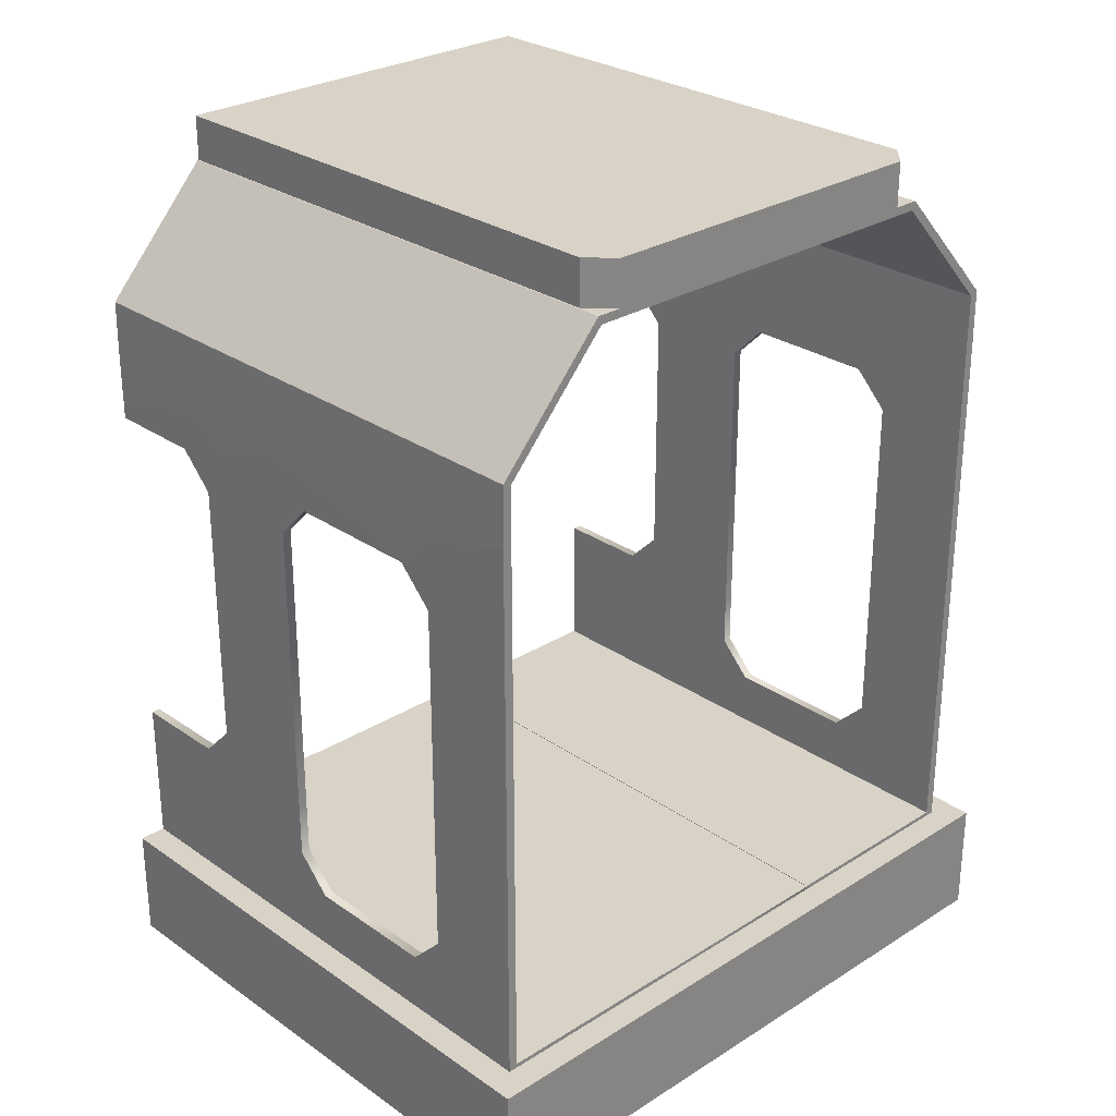
<metadata>
{"format":"obj","ext":"obj","renderer":"f3d","projection":"perspective","resolution":1024,"background":"white","views":[{"elev":27.8,"azim":46.4,"up":"+Y"}]}
</metadata>
<code>
g TrainPieceEndMesh
v 2.228 0.5629 1.531
v 1.221 0.6844 1.531
v 2.058 0.8536 1.531
v 1.051 0.8536 1.531
v 1.39 0.8536 1.531
v 2.228 0.5629 1.531
v 1.221 0.5629 1.531
v 1.221 0.6844 1.531
v 1.221 3.252 1.531
v 2.228 3.542 1.528
v 2.228 3.253 1.531
v 2.228 0.6844 1.531
v 2.709 0.8536 1.531
v 2.709 0.5629 1.531
v 2.709 3.542 1.528
v 2.228 3.253 1.531
v 2.228 3.542 1.528
v 1.221 3.252 1.531
v 1.221 3.542 1.528
v 0.6563 3.252 1.531
v 0.6563 3.542 1.528
v 0.00139 3.251 1.531
v 0.001473 3.542 1.528
v 2.228 3.253 1.531
v 2.709 3.542 1.528
v 2.709 3.254 1.531
v 0.6563 3.252 1.531
v 1.221 3.542 1.528
v 1.221 3.252 1.531
v 1.39 0.8536 1.487
v 1.051 0.8536 1.487
v 1.221 0.6844 1.487
v 2.228 0.5629 1.487
v 1.221 0.5629 1.487
v 2.058 0.8536 1.487
v 1.221 3.526 1.487
v 0.6563 3.252 1.487
v 1.221 3.252 1.487
v 0.001389 3.251 -1.531
v 0.6563 3.542 -1.528
v 0.001473 3.542 -1.528
v 0.6563 3.252 -1.531
v 1.221 3.542 -1.528
v 1.221 3.252 -1.531
v 2.228 3.253 -1.531
v 2.228 3.542 -1.528
v 2.709 3.254 -1.531
v 2.709 3.542 -1.528
v 0.0009147 0.8535 1.531
v 0.656 0.5629 1.531
v 0.0008463 0.5629 1.531
v 0.6561 0.8536 1.531
v 1.221 0.5629 1.531
v 1.051 0.8536 1.531
v 1.221 0.6844 1.531
v 2.058 0.8536 1.531
v 1.39 0.8536 1.531
v 2.228 0.5629 1.531
v 2.228 0.6844 1.531
v 2.709 0.5629 1.531
v 2.397 0.8536 1.531
v 2.709 0.8536 1.531
v 0.656 0.5629 -1.531
v 0.0009135 0.8535 -1.531
v 0.0008444 0.5629 -1.531
v 0.6561 0.8536 -1.531
v 1.221 0.5629 -1.531
v 1.221 0.6844 -1.531
v 1.051 0.8536 -1.531
v 1.39 0.8536 -1.531
v 2.228 0.6844 -1.531
v 2.058 0.8536 -1.531
v 2.397 0.8536 -1.531
v 2.228 0.5629 -1.531
v 2.709 0.8536 -1.531
v 2.709 0.5629 -1.531
v 0.6563 3.526 -1.487
v 0.001389 3.251 -1.487
v 0.001473 3.526 -1.487
v 0.6563 3.252 -1.487
v 1.221 3.526 -1.487
v 1.221 3.252 -1.487
v 2.228 3.253 -1.487
v 2.228 3.526 -1.487
v 2.709 3.254 -1.487
v 2.709 3.526 -1.487
v 0.656 0.5629 1.487
v 0.0009147 0.8535 1.487
v 0.0008463 0.5629 1.487
v 0.6561 0.8536 1.487
v 1.221 0.5629 1.487
v 1.051 0.8536 1.487
v 1.221 0.6844 1.487
v 2.058 0.8536 1.487
v 1.39 0.8536 1.487
v 2.228 0.5629 1.487
v 2.228 0.6844 1.487
v 2.397 0.8536 1.487
v 2.709 0.5629 1.487
v 2.709 0.8536 1.487
v 2.228 0.6844 1.487
v 0.0009136 0.8535 -1.487
v 0.656 0.5629 -1.487
v 0.0008444 0.5629 -1.487
v 0.6561 0.8536 -1.487
v 1.221 0.5629 -1.487
v 1.221 0.6844 -1.487
v 1.051 0.8536 -1.487
v 1.39 0.8536 -1.487
v 2.228 0.6844 -1.487
v 2.058 0.8536 -1.487
v 2.397 0.8536 -1.487
v 2.228 0.5629 -1.487
v 2.709 0.8536 -1.487
v 2.709 0.5629 -1.487
v 2.228 3.526 1.487
v 1.221 3.252 1.487
v 2.228 3.253 1.487
v 1.221 3.526 1.487
v 2.228 3.253 1.487
v 2.709 3.526 1.487
v 2.709 3.254 1.487
v 0.6563 3.252 1.487
v 0.6563 3.526 1.487
v 0.00139 3.251 1.487
v 0.001473 3.526 1.487
v 2.058 0.8536 1.487
v 1.39 0.8536 1.531
v 1.39 0.8536 1.487
v 2.058 0.8536 1.531
v 1.39 0.8536 -1.487
v 2.058 0.8536 -1.531
v 2.058 0.8536 -1.487
v 1.39 0.8536 -1.531
v 2.709 0.5629 1.487
v 2.709 0.8536 1.531
v 2.709 0.8536 1.487
v 2.709 0.5629 1.531
v 2.709 3.254 1.487
v 2.709 3.542 1.528
v 2.709 3.526 1.487
v 2.709 3.254 1.531
v 2.709 0.8536 -1.487
v 2.709 0.5629 -1.531
v 2.709 0.5629 -1.487
v 2.709 0.8536 -1.531
v 2.709 3.526 -1.487
v 2.709 3.254 -1.531
v 2.709 3.254 -1.487
v 2.709 3.542 -1.528
v 0.00163 4.331 0.995
v 2.593 4.099 0.995
v 0.001586 4.099 0.995
v 2.593 4.331 0.995
v 2.709 4.331 -0.8744
v 2.709 4.099 0.8786
v 2.709 4.331 0.8786
v 2.709 4.099 -0.8744
v 2.709 4.331 0.8786
v 2.593 4.099 0.995
v 2.593 4.331 0.995
v 2.709 4.099 0.8786
v 2.593 4.331 -0.9908
v 2.709 4.099 -0.8744
v 2.709 4.331 -0.8744
v 2.593 4.099 -0.9908
v 2.593 4.331 -0.9908
v 0.001587 4.099 -0.9908
v 2.593 4.099 -0.9908
v 0.001631 4.331 -0.9908
v 2.709 0.5629 -1.664
v 0.0008479 -1.602e-06 -1.664
v 2.709 -1.202e-06 -1.664
v 0.0008464 0.5629 -1.664
v 2.709 -1.335e-07 1.664
v 0.000847 0.5629 1.664
v 2.709 0.5629 1.664
v 0.0008464 -2.67e-07 1.664
v 0.0008479 -1.335e-06 -1.487
v 2.709 0.5629 -1.487
v 2.709 -8.011e-07 -1.487
v 0.0008464 0.5629 -1.487
v 0.000847 0.5629 1.487
v 2.709 -1.335e-07 1.487
v 2.709 0.5629 1.487
v 0.0008464 -6.676e-07 1.487
v 0.0008464 0.5629 -1.487
v 2.709 0.5629 -1.664
v 2.709 0.5629 -1.487
v 0.0008464 0.5629 -1.664
v 2.709 -8.011e-07 -1.487
v 0.0008479 -1.602e-06 -1.664
v 0.0008479 -1.335e-06 -1.487
v 2.709 -1.202e-06 -1.664
v 0.0008464 -6.676e-07 1.487
v 2.709 -1.335e-07 1.664
v 2.709 -1.335e-07 1.487
v 0.0008464 -2.67e-07 1.664
v 2.709 0.5629 1.487
v 0.000847 0.5629 1.664
v 0.000847 0.5629 1.487
v 2.709 0.5629 1.664
v 2.841 -3.979e-05 -1.661
v 2.841 0.5629 -0.4733
v 2.841 0.5629 -1.661
v 2.841 -3.952e-05 -0.4733
v 2.841 0.5629 0.4704
v 2.841 -3.885e-05 0.4704
v 2.841 0.5629 1.664
v 2.841 -3.885e-05 1.664
v 2.663 0.5629 -0.4733
v 2.663 -3.992e-05 -1.661
v 2.663 0.5629 -1.661
v 2.663 -3.952e-05 -0.4733
v 2.663 0.5629 0.4704
v 2.663 -3.925e-05 0.4704
v 2.663 0.5629 1.664
v 2.663 -3.885e-05 1.664
v 2.841 0.5629 -1.661
v 2.663 0.5629 -0.4733
v 2.663 0.5629 -1.661
v 2.841 0.5629 -0.4733
v 2.663 0.5629 0.4704
v 2.841 0.5629 0.4704
v 2.663 0.5629 1.664
v 2.841 0.5629 1.664
v 2.663 0.5629 -1.661
v 2.841 -3.979e-05 -1.661
v 2.841 0.5629 -1.661
v 2.663 -3.992e-05 -1.661
v 2.663 -3.992e-05 -1.661
v 2.841 -3.952e-05 -0.4733
v 2.841 -3.979e-05 -1.661
v 2.663 -3.952e-05 -0.4733
v 2.841 -3.885e-05 0.4704
v 2.663 -3.925e-05 0.4704
v 2.841 -3.885e-05 1.664
v 2.663 -3.885e-05 1.664
v 2.663 -3.885e-05 1.664
v 2.841 0.5629 1.664
v 2.841 -3.885e-05 1.664
v 2.663 0.5629 1.664
v 2.228 2.776 1.531
v 2.709 2.945 1.531
v 2.709 1.283 1.531
v 2.228 1.283 1.531
v 2.397 0.8536 1.531
v 2.228 1.023 1.531
v 1.221 1.023 1.531
v 2.228 3.114 1.531
v 2.228 2.776 1.531
v 2.058 2.945 1.531
v 2.228 2.776 1.531
v 2.228 3.114 1.531
v 2.397 2.945 1.531
v 2.228 1.023 1.531
v 2.228 1.283 1.531
v 2.709 1.283 1.531
v 2.228 2.776 1.531
v 2.397 2.945 1.531
v 2.709 2.945 1.531
v 2.709 3.254 1.531
v 2.397 2.945 1.531
v 2.228 3.114 1.531
v 2.709 3.254 1.531
v 2.397 0.8536 1.487
v 2.228 1.283 1.487
v 2.228 1.023 1.487
v 2.709 1.283 1.487
v 2.228 2.776 1.487
v 2.709 2.945 1.487
v 2.397 2.945 1.487
v 2.709 3.254 1.487
v 2.228 3.114 1.487
v 2.228 1.023 1.487
v 1.221 1.023 1.487
v 2.228 2.776 1.487
v 2.228 3.114 1.487
v 2.058 2.945 1.487
v 2.228 3.114 1.487
v 2.228 2.776 1.487
v 2.397 2.945 1.487
v 0.6563 2.776 1.531
v 0.8254 1.283 1.531
v 0.6561 1.452 1.531
v 0.4868 1.283 1.531
v 0.6561 1.114 1.531
v 0.0009147 0.8535 1.531
v 0.0009988 1.283 1.531
v 1.221 1.283 1.531
v 1.051 2.945 1.531
v 1.221 2.776 1.531
v 0.8254 1.283 1.531
v 0.6563 2.776 1.531
v 0.6561 1.114 1.531
v 1.221 1.023 1.531
v 0.6563 2.776 1.531
v 0.8255 2.945 1.531
v 1.051 2.945 1.531
v 1.221 3.114 1.531
v 1.39 2.945 1.531
v 1.221 2.776 1.531
v 2.058 2.945 1.531
v 0.8255 2.945 1.531
v 0.6563 3.114 1.531
v 1.221 3.114 1.531
v 0.8255 2.945 1.531
v 0.6563 3.114 1.531
v 0.001296 2.945 1.531
v 0.00139 3.251 1.531
v 0.487 2.945 1.531
v 0.6563 2.776 1.531
v 0.8255 2.945 1.531
v 0.001589 4.116 -1.002
v 0.6564 4.116 1.002
v 0.00159 4.116 1.002
v 0.6564 4.116 -1.002
v 1.221 4.116 1.002
v 1.221 4.116 -1.002
v 2.228 4.116 1.002
v 2.228 4.116 -1.002
v 2.709 4.116 1.002
v 2.709 4.116 -1.002
v 0.001473 3.542 -1.528
v 0.6564 4.116 -1.002
v 0.001589 4.116 -1.002
v 0.6563 3.542 -1.528
v 1.221 4.116 -1.002
v 1.221 3.542 -1.528
v 2.228 4.116 -1.002
v 2.228 3.542 -1.528
v 2.709 4.116 -1.002
v 2.709 3.542 -1.528
v 0.00159 4.116 1.002
v 0.6563 3.542 1.528
v 0.001473 3.542 1.528
v 0.6564 4.116 1.002
v 1.221 3.542 1.528
v 1.221 4.116 1.002
v 2.228 3.542 1.528
v 2.228 4.116 1.002
v 2.709 3.542 1.528
v 2.709 4.116 1.002
v 1.221 1.023 -1.531
v 1.221 1.283 -1.531
v 0.8254 1.283 -1.531
v 0.6561 1.114 -1.531
v 0.0009976 1.283 -1.531
v 0.4868 1.283 -1.531
v 0.6561 1.452 -1.531
v 0.8255 2.945 -1.531
v 0.6563 2.776 -1.531
v 1.221 2.776 -1.531
v 0.487 2.945 -1.531
v 1.051 2.945 -1.531
v 1.221 3.114 -1.531
v 1.39 2.945 -1.531
v 2.058 2.945 -1.531
v 0.6563 3.114 -1.531
v 0.001295 2.945 -1.531
v 2.228 3.114 -1.531
v 2.709 2.945 -1.531
v 2.397 2.945 -1.531
v 2.228 2.776 -1.531
v 2.228 1.283 -1.531
v 2.709 1.283 -1.531
v 2.228 1.023 -1.531
v 2.058 2.945 1.531
v 2.228 3.114 1.531
v 0.8254 1.283 1.487
v 0.6563 2.776 1.487
v 0.6561 1.452 1.487
v 0.4868 1.283 1.487
v 0.6561 1.114 1.487
v 0.0009147 0.8535 1.487
v 0.0009988 1.283 1.487
v 0.6563 2.776 1.487
v 1.051 2.945 1.487
v 0.8255 2.945 1.487
v 1.221 3.114 1.487
v 1.39 2.945 1.487
v 1.221 2.776 1.487
v 2.058 2.945 1.487
v 0.8254 1.283 1.487
v 1.051 2.945 1.487
v 0.6563 2.776 1.487
v 1.221 1.283 1.487
v 1.221 2.776 1.487
v 0.6561 1.114 1.487
v 1.221 1.023 1.487
v 0.8255 2.945 1.487
v 0.6563 3.114 1.487
v 1.221 3.114 1.487
v 0.8255 2.945 1.487
v 0.00139 3.251 1.487
v 0.001296 2.945 1.487
v 0.6563 3.114 1.487
v 0.487 2.945 1.487
v 0.6563 2.776 1.487
v 0.8255 2.945 1.487
v 0.6564 4.075 0.9841
v 0.001589 4.075 -0.9841
v 0.00159 4.075 0.9841
v 0.6564 4.075 -0.9841
v 1.221 4.075 0.9841
v 1.221 4.075 -0.9841
v 2.228 4.075 0.9841
v 2.228 4.075 -0.9841
v 2.709 4.075 0.9841
v 2.709 4.075 -0.9841
v 0.6564 4.075 -0.9841
v 0.001473 3.526 -1.487
v 0.001589 4.075 -0.9841
v 0.6563 3.526 -1.487
v 1.221 4.075 -0.9841
v 1.221 3.526 -1.487
v 2.228 4.075 -0.9841
v 2.228 3.526 -1.487
v 2.709 4.075 -0.9841
v 2.709 3.526 -1.487
v 0.6563 3.526 1.487
v 0.00159 4.075 0.9841
v 0.001473 3.526 1.487
v 0.6564 4.075 0.9841
v 1.221 3.526 1.487
v 1.221 4.075 0.9841
v 2.228 3.526 1.487
v 2.228 4.075 0.9841
v 2.709 3.526 1.487
v 2.709 4.075 0.9841
v 1.221 1.023 -1.487
v 1.221 1.283 -1.487
v 0.8254 1.283 -1.487
v 0.6561 1.114 -1.487
v 0.0009976 1.283 -1.487
v 0.4868 1.283 -1.487
v 0.6561 1.452 -1.487
v 0.8255 2.945 -1.487
v 0.6563 2.776 -1.487
v 1.221 2.776 -1.487
v 0.487 2.945 -1.487
v 1.051 2.945 -1.487
v 1.221 3.114 -1.487
v 1.39 2.945 -1.487
v 2.058 2.945 -1.487
v 0.6563 3.114 -1.487
v 0.001295 2.945 -1.487
v 2.228 3.114 -1.487
v 2.709 2.945 -1.487
v 2.397 2.945 -1.487
v 2.228 2.776 -1.487
v 2.228 1.283 -1.487
v 2.709 1.283 -1.487
v 2.228 1.023 -1.487
v 2.058 2.945 1.487
v 2.228 3.114 1.487
v 0.4868 1.283 -1.531
v 0.0009976 1.283 -1.487
v 0.0009976 1.283 -1.531
v 0.4868 1.283 -1.487
v 0.6561 1.452 -1.531
v 0.6561 1.452 -1.487
v 0.6563 2.776 -1.531
v 0.6563 2.776 -1.487
v 0.487 2.945 -1.531
v 0.487 2.945 -1.487
v 0.001295 2.945 -1.531
v 0.001295 2.945 -1.487
v 0.487 2.945 1.531
v 0.001296 2.945 1.487
v 0.001296 2.945 1.531
v 0.487 2.945 1.487
v 0.6563 2.776 1.531
v 0.6563 2.776 1.487
v 0.6561 1.452 1.531
v 0.6561 1.452 1.487
v 0.4868 1.283 1.531
v 0.4868 1.283 1.487
v 0.0009988 1.283 1.531
v 0.0009988 1.283 1.487
v 2.709 2.945 -1.531
v 2.709 2.945 -1.487
v 2.709 1.283 -1.531
v 2.709 1.283 -1.487
v 2.709 4.075 -0.9841
v 2.709 4.116 -1.002
v 2.709 4.075 0.9841
v 2.709 4.116 1.002
v 2.709 1.283 1.531
v 2.709 1.283 1.487
v 2.709 2.945 1.531
v 2.709 2.945 1.487
v 1.221 1.023 -1.487
v 1.221 1.023 -1.531
v 1.221 1.283 -1.487
v 1.221 1.283 -1.531
v 1.221 2.776 -1.487
v 1.221 2.776 -1.531
v 1.39 2.945 -1.487
v 1.39 2.945 -1.531
v 2.058 2.945 -1.487
v 2.058 2.945 -1.531
v 2.228 2.776 -1.487
v 2.228 2.776 -1.531
v 2.228 1.283 -1.487
v 2.228 1.283 -1.531
v 2.228 1.023 -1.487
v 2.228 1.023 -1.531
v 1.221 1.023 1.531
v 1.221 1.023 1.487
v 1.221 1.283 1.531
v 1.221 1.283 1.487
v 1.221 2.776 1.531
v 1.221 2.776 1.487
v 1.39 2.945 1.531
v 1.39 2.945 1.487
v 2.058 2.945 1.531
v 2.058 2.945 1.487
v 2.228 2.776 1.531
v 2.228 2.776 1.487
v 2.228 1.283 1.531
v 2.228 1.283 1.487
v 2.228 1.023 1.531
v 2.228 1.023 1.487
v 2.709 0.563 0.5197
v 2.709 0.5837 1.486
v 2.709 0.5837 0.5197
v 2.709 0.563 1.486
v 2.709 0.5837 1.486
v 0.0008463 0.563 1.486
v 0.0008463 0.5837 1.486
v 2.709 0.563 1.486
v 2.709 0.5837 0.5197
v 0.0008463 0.5837 1.486
v 0.0008461 0.5837 0.5197
v 2.709 0.5837 1.486
v 2.709 0.563 0.5197
v 0.0008461 0.5837 0.5197
v 0.0008461 0.563 0.5197
v 2.709 0.5837 0.5197
v 2.709 0.563 -1.486
v 2.709 0.5837 -0.5198
v 2.709 0.5837 -1.486
v 2.709 0.563 -0.5198
v 2.709 0.5837 -0.5198
v 0.0008459 0.563 -0.5198
v 0.0008459 0.5837 -0.5198
v 2.709 0.563 -0.5198
v 2.709 0.5837 -1.486
v 0.0008459 0.5837 -0.5198
v 0.0008472 0.5837 -1.486
v 2.709 0.5837 -0.5198
v 2.709 0.563 -1.486
v 0.0008472 0.5837 -1.486
v 0.0008472 0.563 -1.486
v 2.709 0.5837 -1.486
v 2.593 4.331 0.995
v 2.709 4.331 -0.8744
v 2.709 4.331 0.8786
v 2.593 4.331 -0.9908
v 0.001631 4.331 -0.9908
v 0.00163 4.331 0.995
v 0.0008472 0.5807 -1.487
v 2.709 0.5807 1.487
v 0.0008463 0.5807 1.487
v 2.709 0.5807 -1.487
v 0.0008472 0.5629 -1.487
v 2.709 0.5807 -1.487
v 0.0008472 0.5807 -1.487
v 2.709 0.5629 -1.487
v 2.709 0.5629 1.487
v 2.709 0.5807 1.487
v 0.0008463 0.5807 1.487
v 0.0008463 0.5629 1.487
v 2.709 0.5629 -1.487
v 0.0008463 0.5629 1.487
v 2.709 0.5629 1.487
v 0.0008472 0.5629 -1.487
g TrainPieceEndMesh_0
f 3 2 1
f 2 5 4
f 8 7 6
f 11 10 9
f 14 13 12
f 17 16 15
f 19 18 17
f 21 20 19
f 20 21 22
f 23 22 21
f 26 25 24
f 29 28 27
f 32 31 30
f 34 32 33
f 33 32 35
f 38 37 36
f 41 40 39
f 42 39 40
f 40 43 42
f 44 42 43
f 44 43 45
f 46 45 43
f 45 46 47
f 48 47 46
f 51 50 49
f 52 49 50
f 52 50 53
f 54 52 53
f 55 54 53
f 57 55 56
f 59 56 58
f 58 60 59
f 59 61 56
f 62 61 59
f 65 64 63
f 66 63 64
f 63 66 67
f 66 68 67
f 69 68 66
f 68 69 70
f 67 68 70
f 71 67 70
f 72 71 70
f 71 72 73
f 74 67 71
f 71 73 74
f 73 75 74
f 75 76 74
f 79 78 77
f 80 77 78
f 77 80 81
f 82 81 80
f 82 83 81
f 84 81 83
f 83 85 84
f 86 84 85
f 89 88 87
f 90 87 88
f 87 90 91
f 91 90 92
f 93 91 92
f 93 95 94
f 97 96 94
f 97 94 98
f 96 97 99
f 98 100 97
f 101 100 99
f 104 103 102
f 105 102 103
f 103 106 105
f 106 107 105
f 107 108 105
f 107 109 108
f 107 106 109
f 109 106 110
f 111 109 110
f 110 112 111
f 106 113 110
f 110 113 112
f 113 114 112
f 115 114 113
f 118 117 116
f 119 116 117
f 116 121 120
f 122 120 121
f 124 119 123
f 123 125 124
f 126 124 125
f 129 128 127
f 130 127 128
f 133 132 131
f 134 131 132
f 137 136 135
f 138 135 136
f 141 140 139
f 142 139 140
f 145 144 143
f 146 143 144
f 149 148 147
f 150 147 148
f 153 152 151
f 154 151 152
f 157 156 155
f 158 155 156
f 161 160 159
f 162 159 160
f 165 164 163
f 166 163 164
f 169 168 167
f 170 167 168
f 173 172 171
f 174 171 172
f 177 176 175
f 178 175 176
f 181 180 179
f 182 179 180
f 185 184 183
f 186 183 184
f 189 188 187
f 190 187 188
f 193 192 191
f 194 191 192
f 197 196 195
f 198 195 196
f 201 200 199
f 202 199 200
f 205 204 203
f 206 203 204
f 204 207 206
f 208 206 207
f 207 209 208
f 210 208 209
f 213 212 211
f 214 211 212
f 211 214 215
f 216 215 214
f 215 216 217
f 218 217 216
f 221 220 219
f 222 219 220
f 220 223 222
f 224 222 223
f 223 225 224
f 226 224 225
f 229 228 227
f 230 227 228
f 233 232 231
f 234 231 232
f 232 235 234
f 236 234 235
f 235 237 236
f 238 236 237
f 241 240 239
f 242 239 240
g TrainPieceEndMesh_1
f 245 244 243
f 248 247 246
f 4 5 249
f 252 251 250
f 255 254 253
f 61 256 56
f 61 62 257
f 62 258 257
f 257 258 259
f 261 260 259
f 261 262 260
f 265 264 263
f 268 267 266
f 267 100 98
f 269 100 267
f 267 270 269
f 270 271 269
f 272 271 270
f 271 272 273
f 272 274 273
f 98 94 275
f 31 276 30
f 279 278 277
f 282 281 280
f 285 284 283
f 285 286 284
f 287 284 286
f 288 287 286
f 289 288 286
f 292 291 290
f 290 291 293
f 293 291 294
f 52 290 293
f 295 52 293
f 52 295 49
f 296 290 52
f 54 296 52
f 299 298 297
f 299 300 298
f 300 299 301
f 302 301 299
f 300 301 303
f 11 300 303
f 9 300 11
f 305 304 20
f 20 22 305
f 307 306 27
f 306 29 27
f 310 309 308
f 309 311 308
f 311 312 308
f 313 308 312
f 316 315 314
f 317 314 315
f 315 318 317
f 319 317 318
f 318 320 319
f 321 319 320
f 320 322 321
f 323 321 322
f 326 325 324
f 327 324 325
f 325 328 327
f 329 327 328
f 328 330 329
f 331 329 330
f 330 332 331
f 333 331 332
f 336 335 334
f 337 334 335
f 335 338 337
f 339 337 338
f 338 340 339
f 341 339 340
f 340 342 341
f 343 341 342
f 69 344 70
f 344 69 345
f 345 69 346
f 346 69 66
f 347 346 66
f 66 64 347
f 64 348 347
f 348 349 347
f 349 350 347
f 346 347 350
f 345 346 350
f 351 345 350
f 352 351 350
f 353 345 351
f 352 354 351
f 355 353 351
f 355 356 353
f 356 355 351
f 357 353 356
f 357 356 358
f 359 351 354
f 39 359 354
f 360 39 354
f 42 359 39
f 359 42 351
f 42 356 351
f 44 356 42
f 356 44 45
f 358 356 45
f 361 358 45
f 45 47 361
f 47 362 361
f 361 363 358
f 362 363 361
f 364 358 363
f 364 363 365
f 363 362 365
f 362 366 365
f 365 366 367
f 366 75 367
f 75 73 367
f 367 73 72
f 369 24 368
f 24 369 26
f 372 371 370
f 372 370 373
f 374 373 370
f 373 374 375
f 376 373 375
f 379 378 377
f 380 378 379
f 380 381 378
f 382 378 381
f 381 380 383
f 383 380 118
f 380 117 118
f 386 385 384
f 385 387 384
f 388 387 385
f 384 387 90
f 389 384 90
f 389 90 88
f 387 390 90
f 390 92 90
f 392 123 391
f 123 392 125
f 38 393 37
f 37 393 394
f 397 396 395
f 398 396 397
f 398 397 399
f 400 399 397
f 403 402 401
f 404 401 402
f 401 404 405
f 406 405 404
f 405 406 407
f 408 407 406
f 407 408 409
f 410 409 408
f 413 412 411
f 414 411 412
f 411 414 415
f 416 415 414
f 415 416 417
f 418 417 416
f 417 418 419
f 420 419 418
f 423 422 421
f 424 421 422
f 421 424 425
f 426 425 424
f 425 426 427
f 428 427 426
f 427 428 429
f 430 429 428
f 108 109 431
f 431 432 108
f 108 432 433
f 105 108 433
f 434 105 433
f 105 434 102
f 434 435 102
f 436 435 434
f 436 434 437
f 433 437 434
f 433 432 437
f 437 432 438
f 439 437 438
f 432 440 438
f 439 438 441
f 440 442 438
f 442 440 443
f 442 443 438
f 444 443 440
f 443 444 445
f 446 441 438
f 441 446 78
f 447 441 78
f 446 80 78
f 446 438 80
f 438 443 80
f 443 82 80
f 82 443 83
f 83 443 445
f 448 83 445
f 83 448 85
f 448 449 85
f 448 445 450
f 450 449 448
f 451 450 445
f 451 452 450
f 452 449 450
f 453 449 452
f 452 454 453
f 454 114 453
f 112 114 454
f 454 111 112
f 456 455 120
f 456 120 122
f 459 458 457
f 460 457 458
f 457 460 461
f 462 461 460
f 461 462 463
f 464 463 462
f 463 464 465
f 466 465 464
f 465 466 467
f 468 467 466
f 471 470 469
f 472 469 470
f 469 472 473
f 474 473 472
f 473 474 475
f 476 475 474
f 475 476 477
f 478 477 476
f 477 478 479
f 480 479 478
f 148 149 481
f 482 481 149
f 481 482 483
f 484 483 482
f 483 484 146
f 143 146 484
f 147 150 485
f 486 485 150
f 485 486 487
f 488 487 486
f 487 488 141
f 140 141 488
f 136 137 489
f 490 489 137
f 489 490 491
f 492 491 490
f 491 492 142
f 139 142 492
f 131 134 493
f 494 493 134
f 493 494 495
f 496 495 494
f 495 496 497
f 498 497 496
f 497 498 499
f 500 499 498
f 499 500 501
f 502 501 500
f 501 502 503
f 504 503 502
f 503 504 505
f 506 505 504
f 505 506 507
f 508 507 506
f 507 508 133
f 132 133 508
f 128 129 509
f 510 509 129
f 509 510 511
f 512 511 510
f 511 512 513
f 514 513 512
f 513 514 515
f 516 515 514
f 515 516 517
f 518 517 516
f 517 518 519
f 520 519 518
f 519 520 521
f 522 521 520
f 521 522 523
f 524 523 522
f 523 524 130
f 127 130 524
f 527 526 525
f 528 525 526
f 531 530 529
f 532 529 530
f 535 534 533
f 536 533 534
f 539 538 537
f 540 537 538
f 543 542 541
f 544 541 542
f 547 546 545
f 548 545 546
f 551 550 549
f 552 549 550
f 555 554 553
f 556 553 554
f 559 558 557
f 558 560 557
f 560 561 557
f 557 561 562
g TrainPieceEndMesh_2
f 565 564 563
f 566 563 564
f 569 568 567
f 570 567 568
f 570 568 571
f 572 571 568
f 572 573 571
f 574 571 573
f 577 576 575
f 578 575 576

</code>
